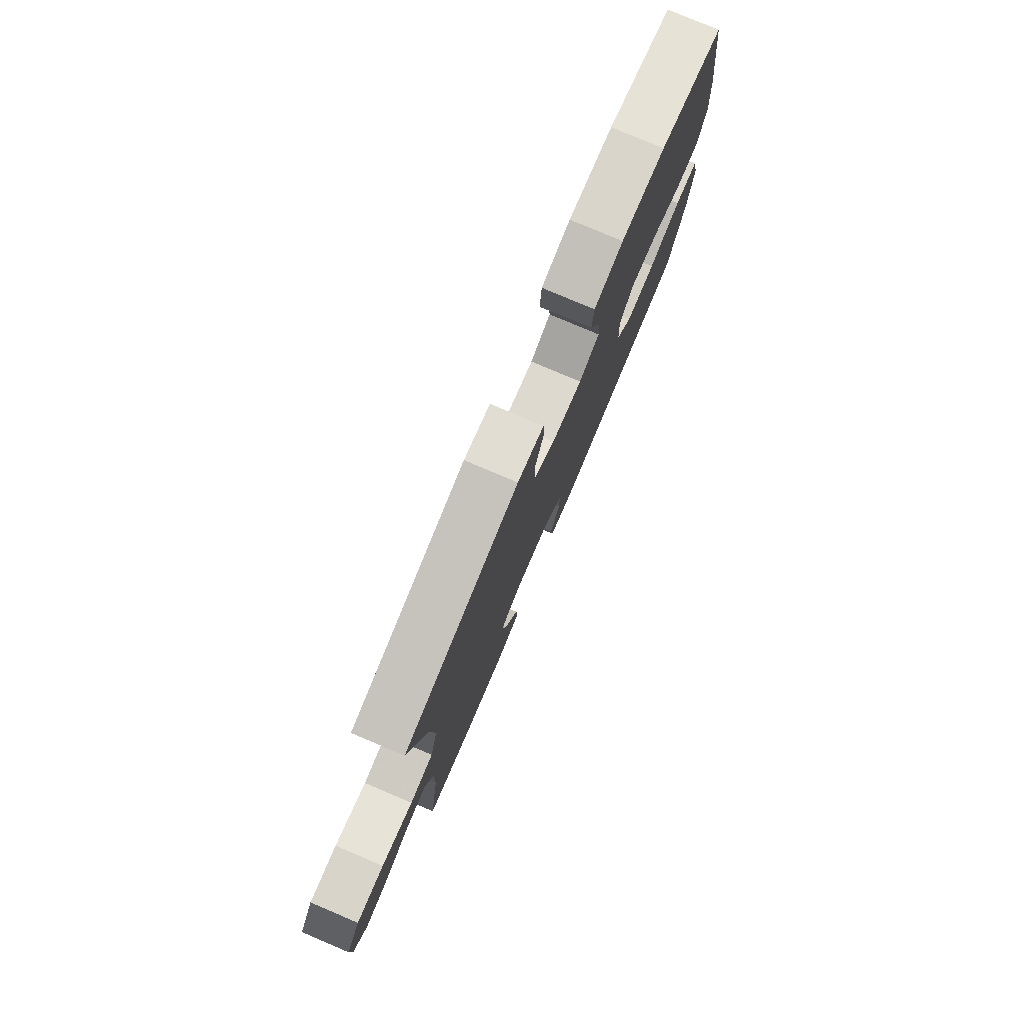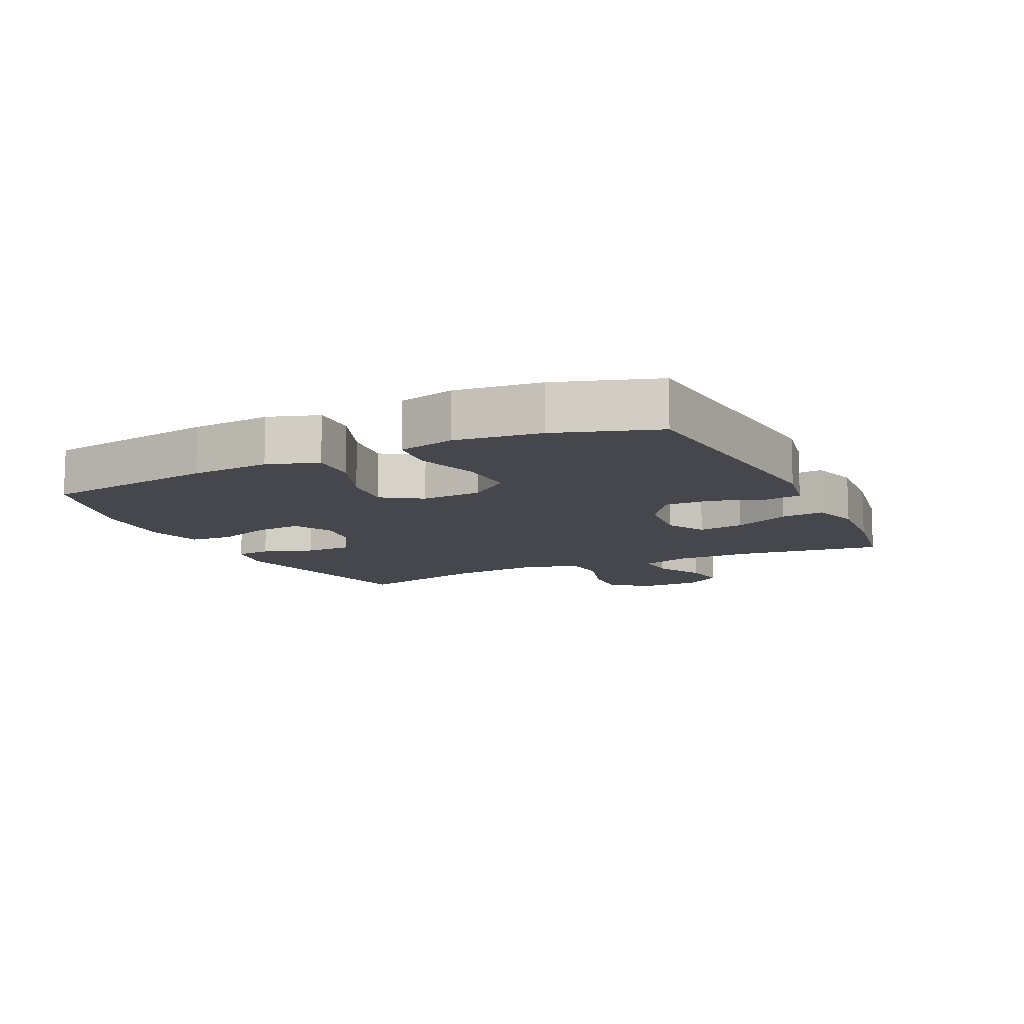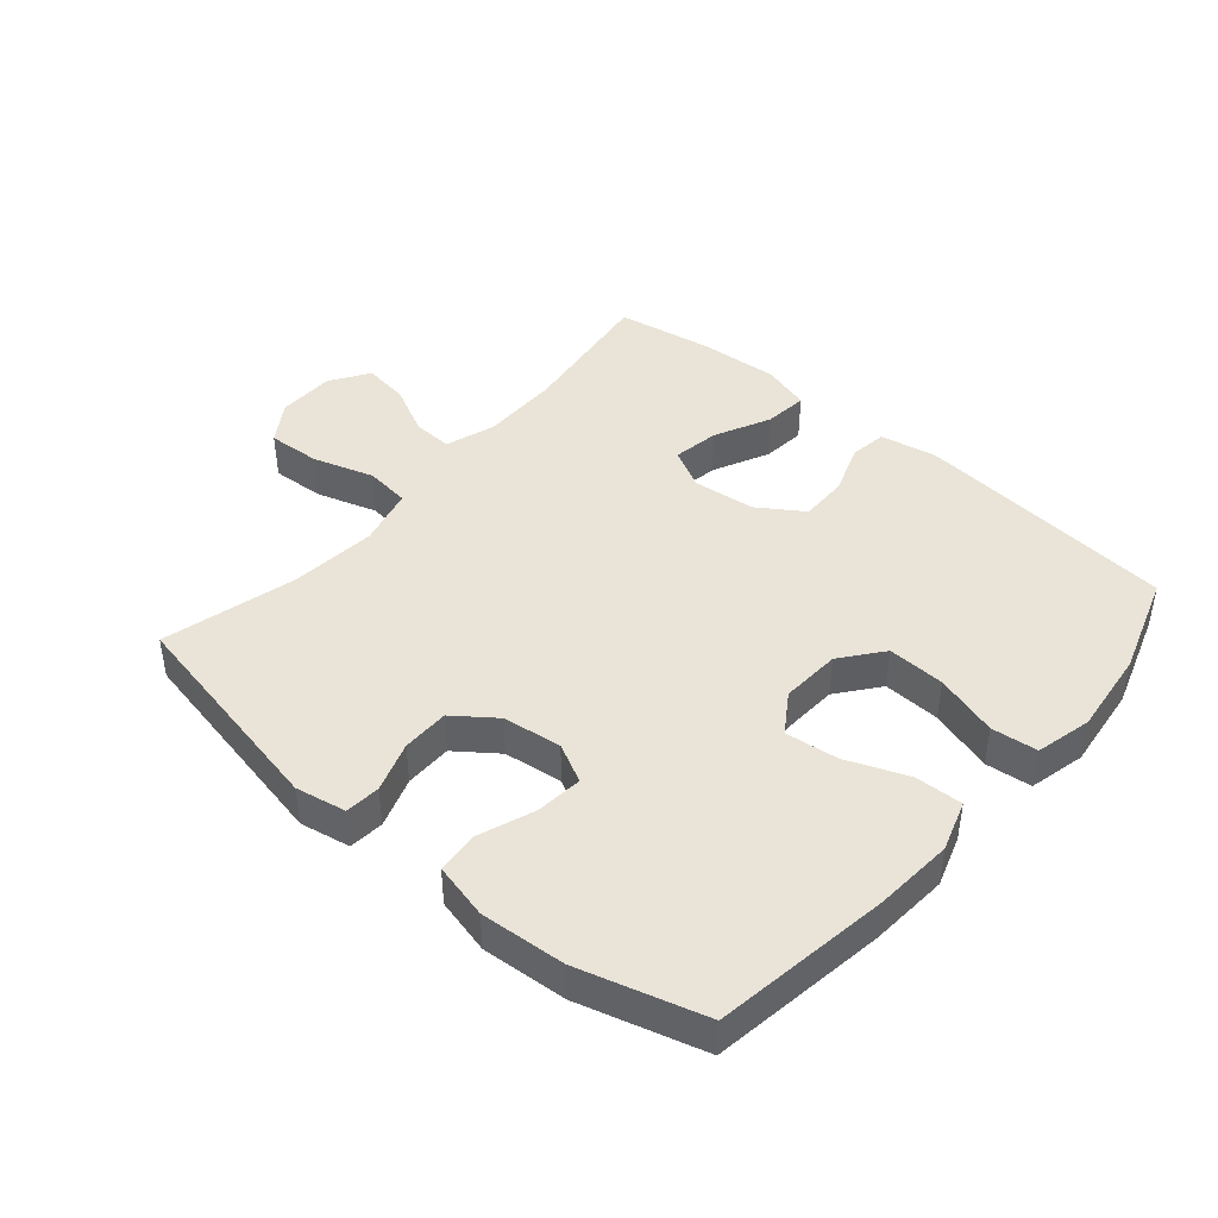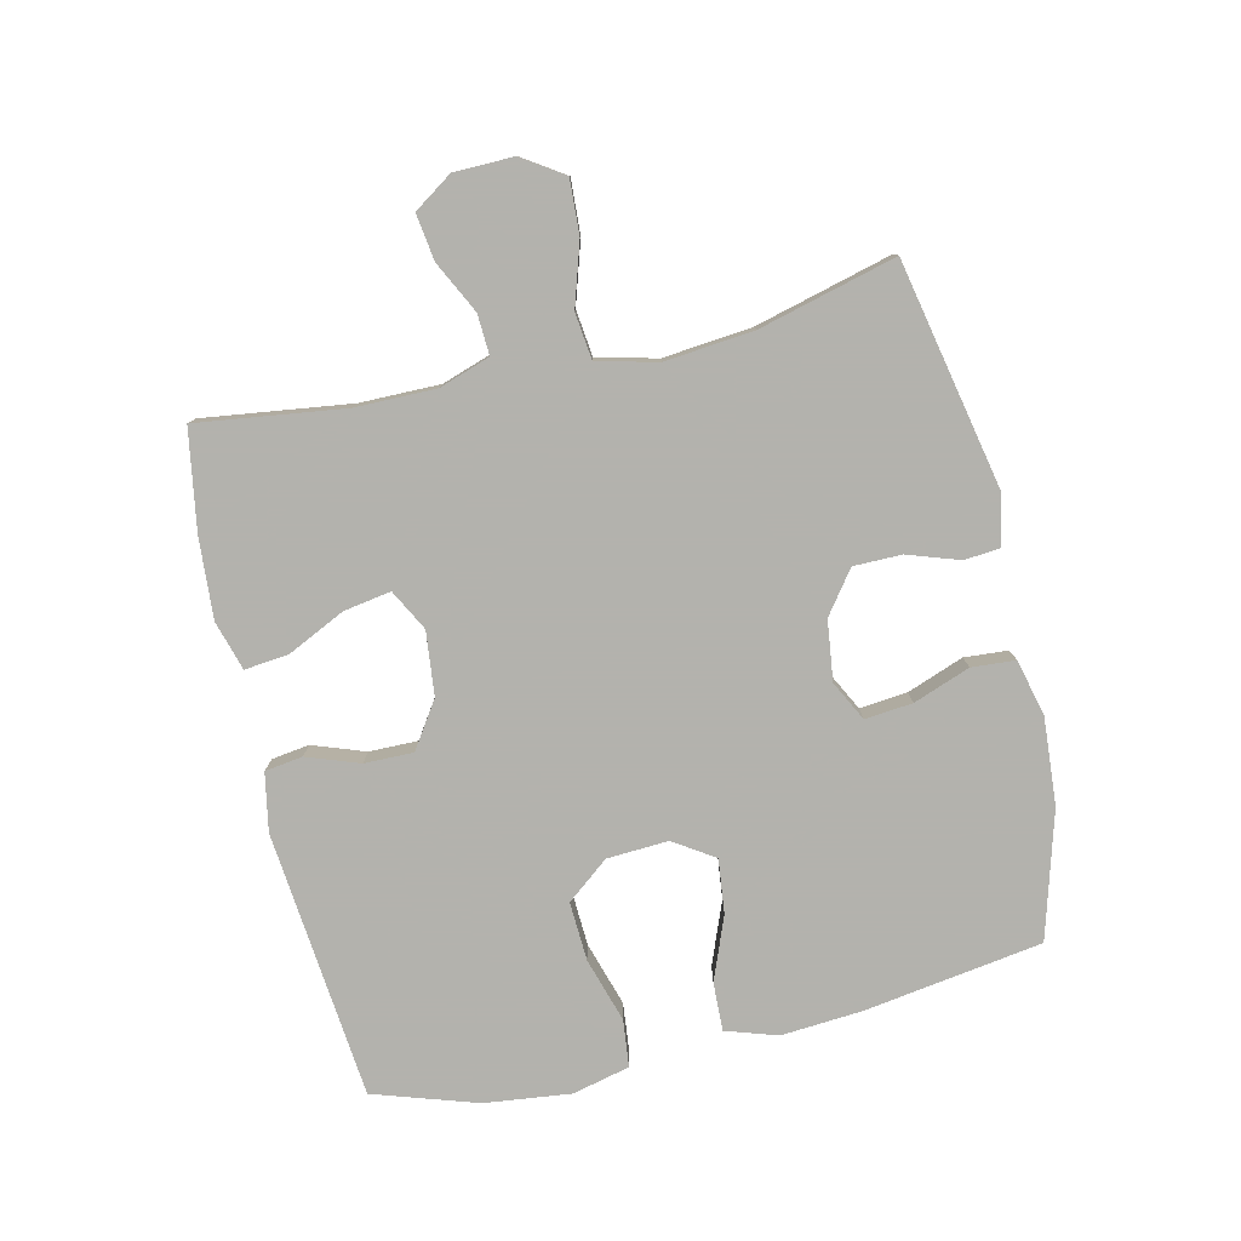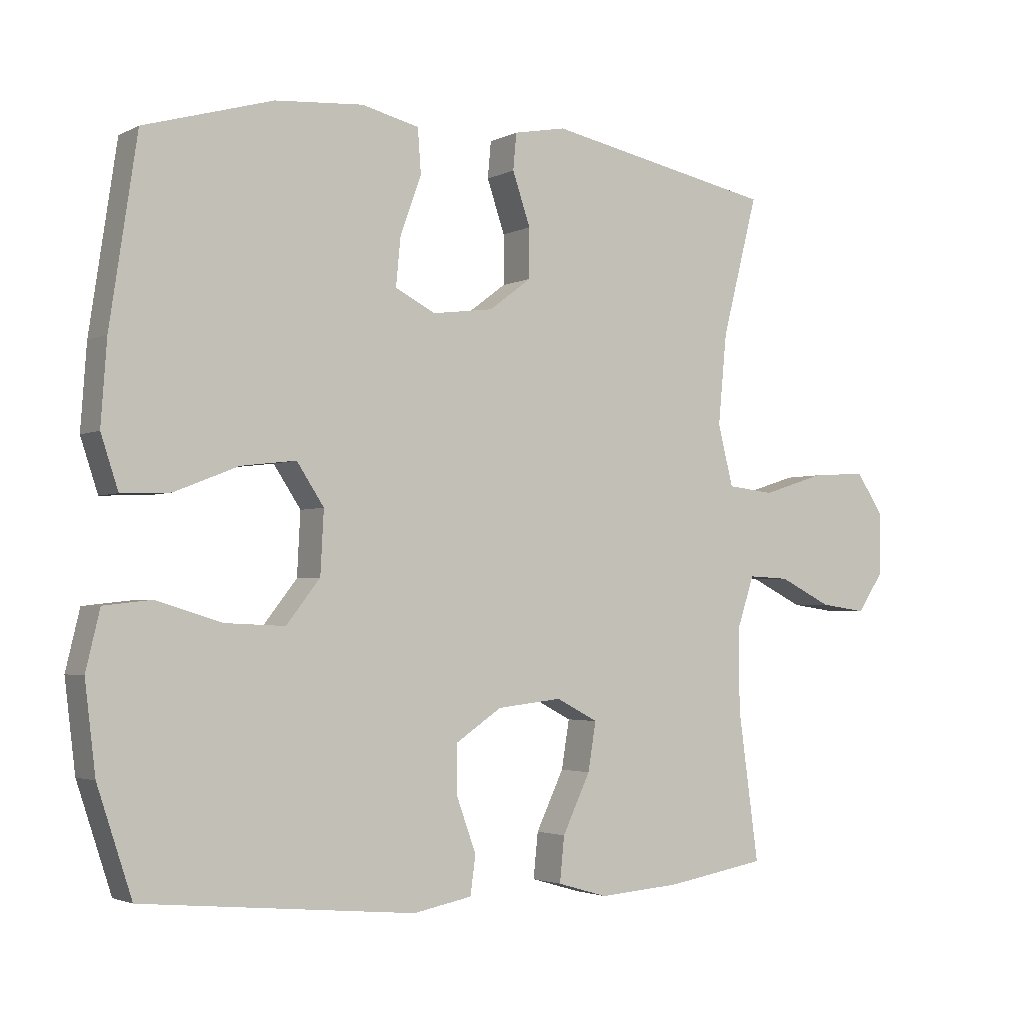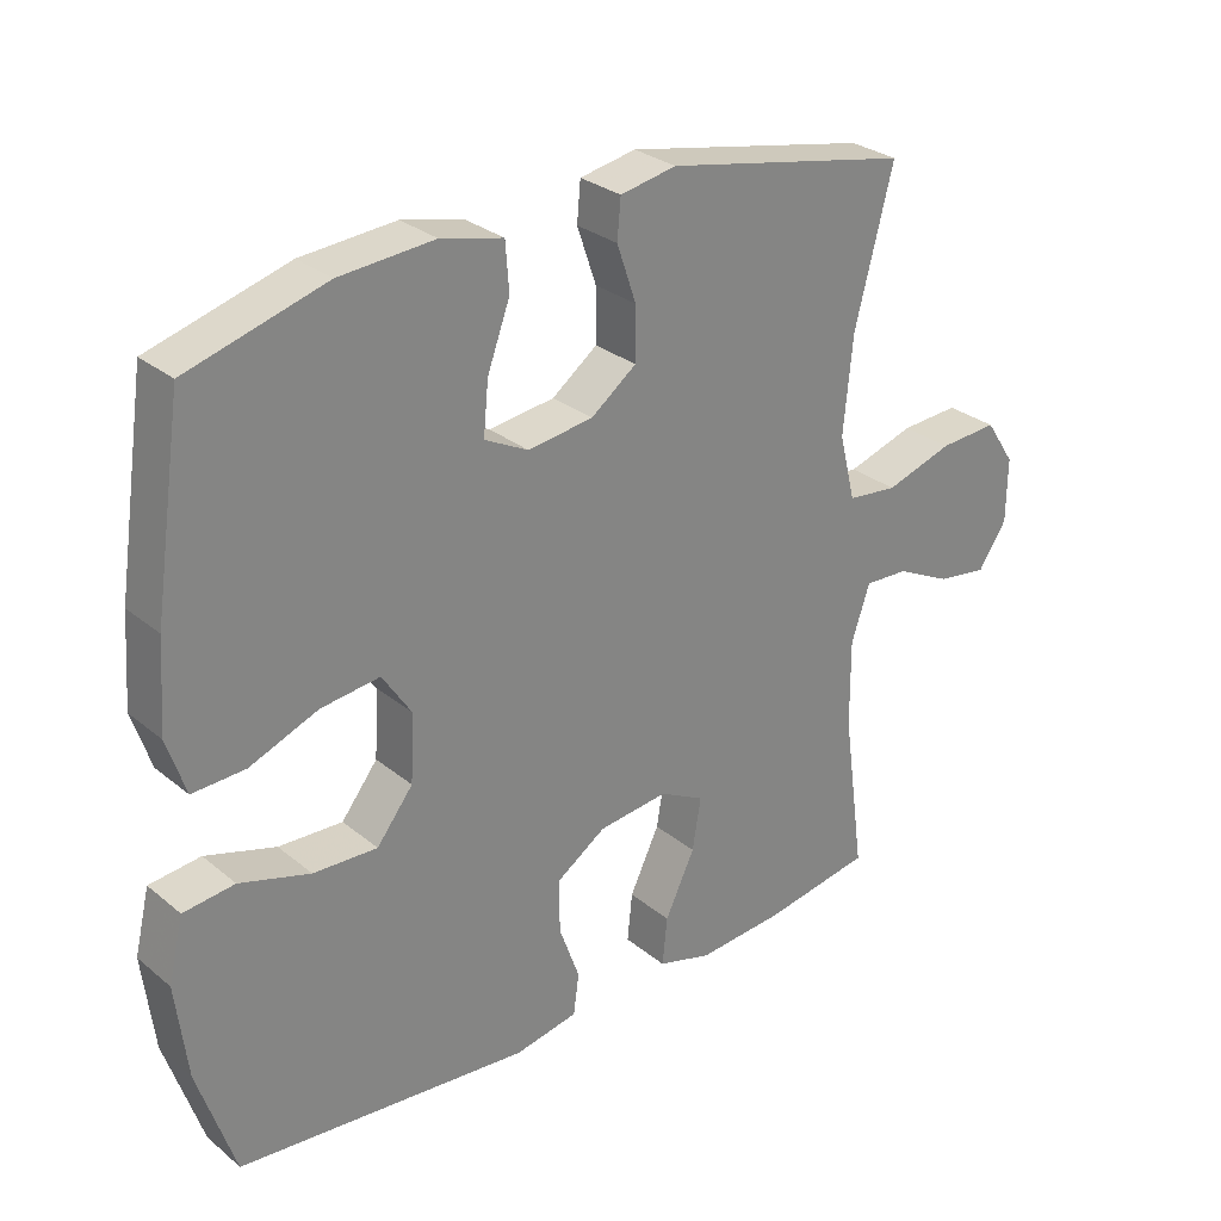
<metadata>
{"format":"obj","ext":"obj","renderer":"f3d","projection":"perspective","resolution":1024,"background":"white","views":[{"elev":78.9,"azim":-67.0,"up":"+Z"},{"elev":-11.0,"azim":115.7,"up":"+Y"},{"elev":43.3,"azim":40.7,"up":"+Y"},{"elev":-79.4,"azim":-76.8,"up":"+Y"},{"elev":-2.7,"azim":148.2,"up":"+Z"},{"elev":28.9,"azim":140.2,"up":"+Z"}]}
</metadata>
<code>
v -0.5 0.07 -0.5
v -0.469 0.07 -0.274
v -0.468 0.07 -0.151
v -0.494 0.07 -0.073
v -0.556 0.07 -0.076
v -0.635 0.07 -0.115
v -0.706 0.07 -0.125
v -0.746 0.07 -0.065
v -0.747 0.07 0.026
v -0.705 0.07 0.089
v -0.622 0.07 0.084
v -0.527 0.07 0.054
v -0.456 0.07 0.062
v -0.433 0.07 0.154
v -0.446 0.07 0.29
v -0.5 0.07 0.5
v -0.154 0.07 0.57
v -0.075 0.07 0.555
v -0.07 0.07 0.5
v -0.097 0.07 0.421
v -0.097 0.07 0.347
v -0.033 0.07 0.299
v 0.059 0.07 0.287
v 0.12 0.07 0.318
v 0.113 0.07 0.391
v 0.081 0.07 0.478
v 0.086 0.07 0.545
v 0.173 0.07 0.566
v 0.306 0.07 0.556
v 0.5 0.07 0.5
v 0.541 0.07 0.226
v 0.55 0.07 0.102
v 0.524 0.07 0.023
v 0.45 0.07 0.026
v 0.354 0.07 0.064
v 0.271 0.07 0.074
v 0.23 0.07 0.012
v 0.235 0.07 -0.082
v 0.286 0.07 -0.147
v 0.376 0.07 -0.143
v 0.475 0.07 -0.113
v 0.547 0.07 -0.121
v 0.568 0.07 -0.209
v 0.552 0.07 -0.342
v 0.5 0.07 -0.5
v 0.089 0.07 -0.539
v 0 0.07 -0.522
v -0.008 0.07 -0.464
v 0.021 0.07 -0.384
v 0.022 0.07 -0.309
v -0.048 0.07 -0.262
v -0.146 0.07 -0.251
v -0.209 0.07 -0.284
v -0.197 0.07 -0.357
v -0.155 0.07 -0.445
v -0.148 0.07 -0.513
v -0.224 0.07 -0.535
v -0.347 0.07 -0.526
v -0.5 0 -0.5
v -0.469 0 -0.274
v -0.468 0 -0.151
v -0.494 0 -0.073
v -0.556 0 -0.076
v -0.635 0 -0.115
v -0.706 0 -0.125
v -0.746 0 -0.065
v -0.747 0 0.026
v -0.705 0 0.089
v -0.622 0 0.084
v -0.527 0 0.054
v -0.456 0 0.062
v -0.433 0 0.154
v -0.446 0 0.29
v -0.5 0 0.5
v -0.154 0 0.57
v -0.075 0 0.555
v -0.07 0 0.5
v -0.097 0 0.421
v -0.097 0 0.347
v -0.033 0 0.299
v 0.059 0 0.287
v 0.12 0 0.318
v 0.113 0 0.391
v 0.081 0 0.478
v 0.086 0 0.545
v 0.173 0 0.566
v 0.306 0 0.556
v 0.5 0 0.5
v 0.541 0 0.226
v 0.55 0 0.102
v 0.524 0 0.023
v 0.45 0 0.026
v 0.354 0 0.064
v 0.271 0 0.074
v 0.23 0 0.012
v 0.235 0 -0.082
v 0.286 0 -0.147
v 0.376 0 -0.143
v 0.475 0 -0.113
v 0.547 0 -0.121
v 0.568 0 -0.209
v 0.552 0 -0.342
v 0.5 0 -0.5
v 0.089 0 -0.539
v 0 0 -0.522
v -0.008 0 -0.464
v 0.021 0 -0.384
v 0.022 0 -0.309
v -0.048 0 -0.262
v -0.146 0 -0.251
v -0.209 0 -0.284
v -0.197 0 -0.357
v -0.155 0 -0.445
v -0.148 0 -0.513
v -0.224 0 -0.535
v -0.347 0 -0.526
f 58 1 2
f 57 58 2
f 56 57 2
f 55 56 2
f 54 55 2
f 53 54 2 3
f 52 53 3 4
f 51 52 4
f 47 48 49
f 46 47 49
f 45 46 49
f 44 45 49
f 43 44 49
f 42 43 49
f 41 42 49
f 40 41 49
f 39 40 49 50
f 38 39 50 51
f 33 34 35
f 32 33 35
f 31 32 35
f 30 31 35
f 29 30 35
f 28 29 35
f 27 28 35
f 26 27 35
f 25 26 35
f 24 25 35 36
f 23 24 36 37
f 18 19 20
f 17 18 20
f 16 17 20
f 15 16 20
f 14 15 20 21
f 13 14 21 22
f 10 11 12
f 9 10 12
f 8 9 12
f 7 8 12
f 6 7 12
f 5 6 12
f 4 5 12 13
f 37 38 51
f 23 37 51
f 22 23 51
f 13 22 51
f 4 13 51
f 60 59 116
f 60 116 115
f 60 115 114
f 60 114 113
f 60 113 112
f 61 60 112 111
f 62 61 111 110
f 62 110 109
f 107 106 105
f 107 105 104
f 107 104 103
f 107 103 102
f 107 102 101
f 107 101 100
f 107 100 99
f 107 99 98
f 108 107 98 97
f 109 108 97 96
f 93 92 91
f 93 91 90
f 93 90 89
f 93 89 88
f 93 88 87
f 93 87 86
f 93 86 85
f 93 85 84
f 93 84 83
f 94 93 83 82
f 95 94 82 81
f 78 77 76
f 78 76 75
f 78 75 74
f 78 74 73
f 79 78 73 72
f 80 79 72 71
f 70 69 68
f 70 68 67
f 70 67 66
f 70 66 65
f 70 65 64
f 70 64 63
f 71 70 63 62
f 109 96 95
f 109 95 81
f 109 81 80
f 109 80 71
f 109 71 62
f 1 59 60 2
f 2 60 61 3
f 3 61 62 4
f 4 62 63 5
f 5 63 64 6
f 6 64 65 7
f 7 65 66 8
f 8 66 67 9
f 9 67 68 10
f 10 68 69 11
f 11 69 70 12
f 12 70 71 13
f 13 71 72 14
f 14 72 73 15
f 15 73 74 16
f 16 74 75 17
f 17 75 76 18
f 18 76 77 19
f 19 77 78 20
f 20 78 79 21
f 21 79 80 22
f 22 80 81 23
f 23 81 82 24
f 24 82 83 25
f 25 83 84 26
f 26 84 85 27
f 27 85 86 28
f 28 86 87 29
f 29 87 88 30
f 30 88 89 31
f 31 89 90 32
f 32 90 91 33
f 33 91 92 34
f 34 92 93 35
f 35 93 94 36
f 36 94 95 37
f 37 95 96 38
f 38 96 97 39
f 39 97 98 40
f 40 98 99 41
f 41 99 100 42
f 42 100 101 43
f 43 101 102 44
f 44 102 103 45
f 45 103 104 46
f 46 104 105 47
f 47 105 106 48
f 48 106 107 49
f 49 107 108 50
f 50 108 109 51
f 51 109 110 52
f 52 110 111 53
f 53 111 112 54
f 54 112 113 55
f 55 113 114 56
f 56 114 115 57
f 57 115 116 58
f 58 116 59 1

</code>
